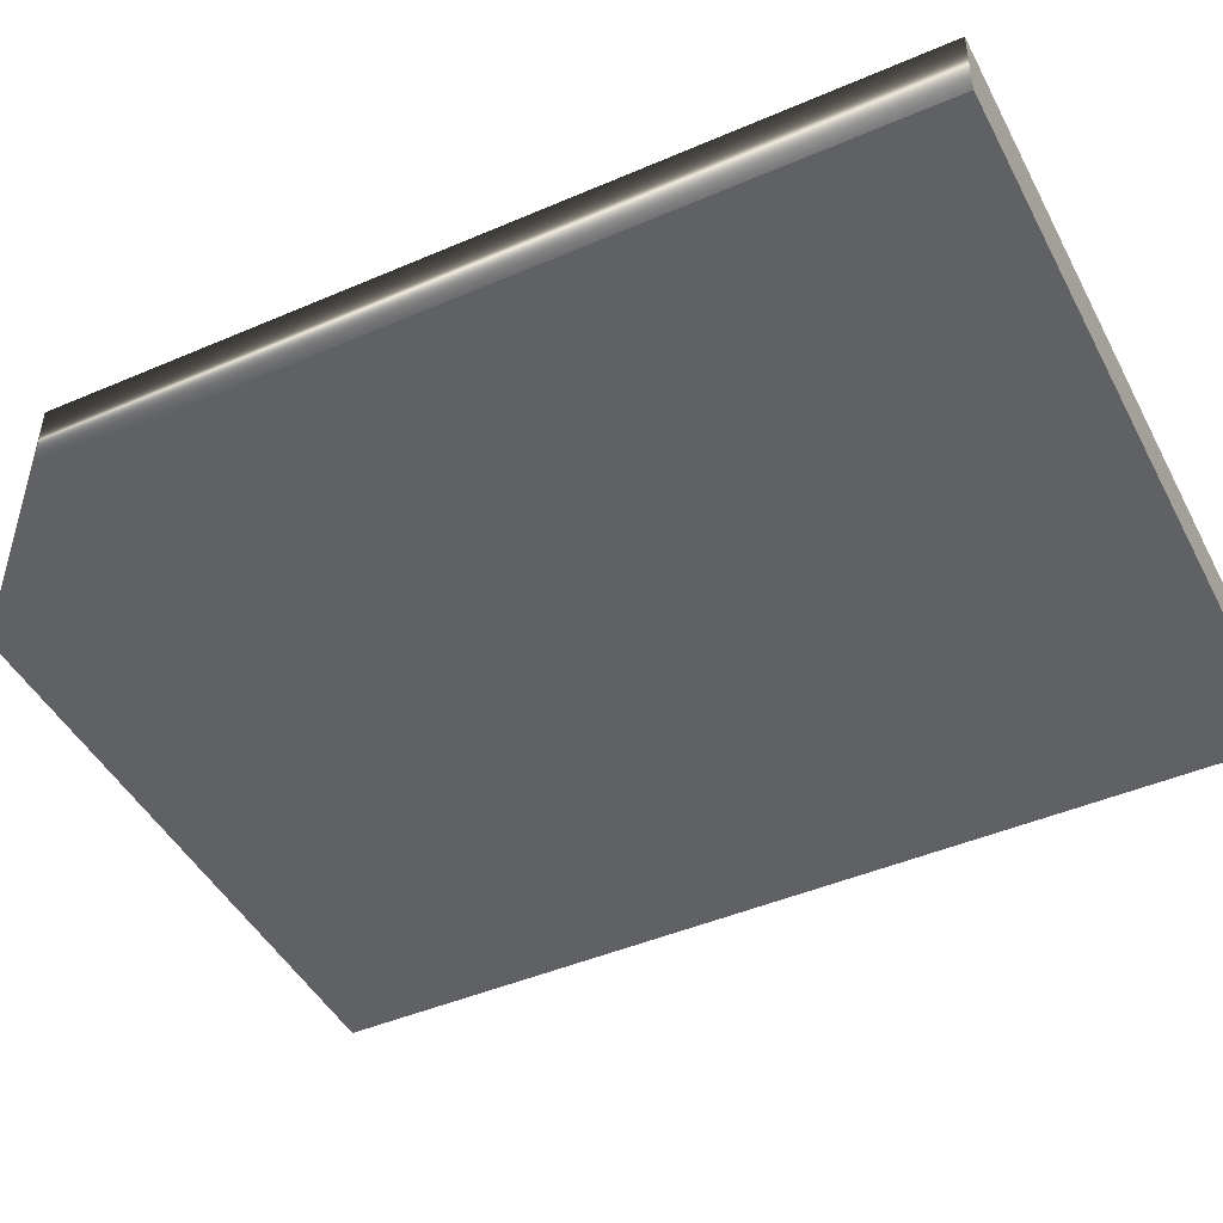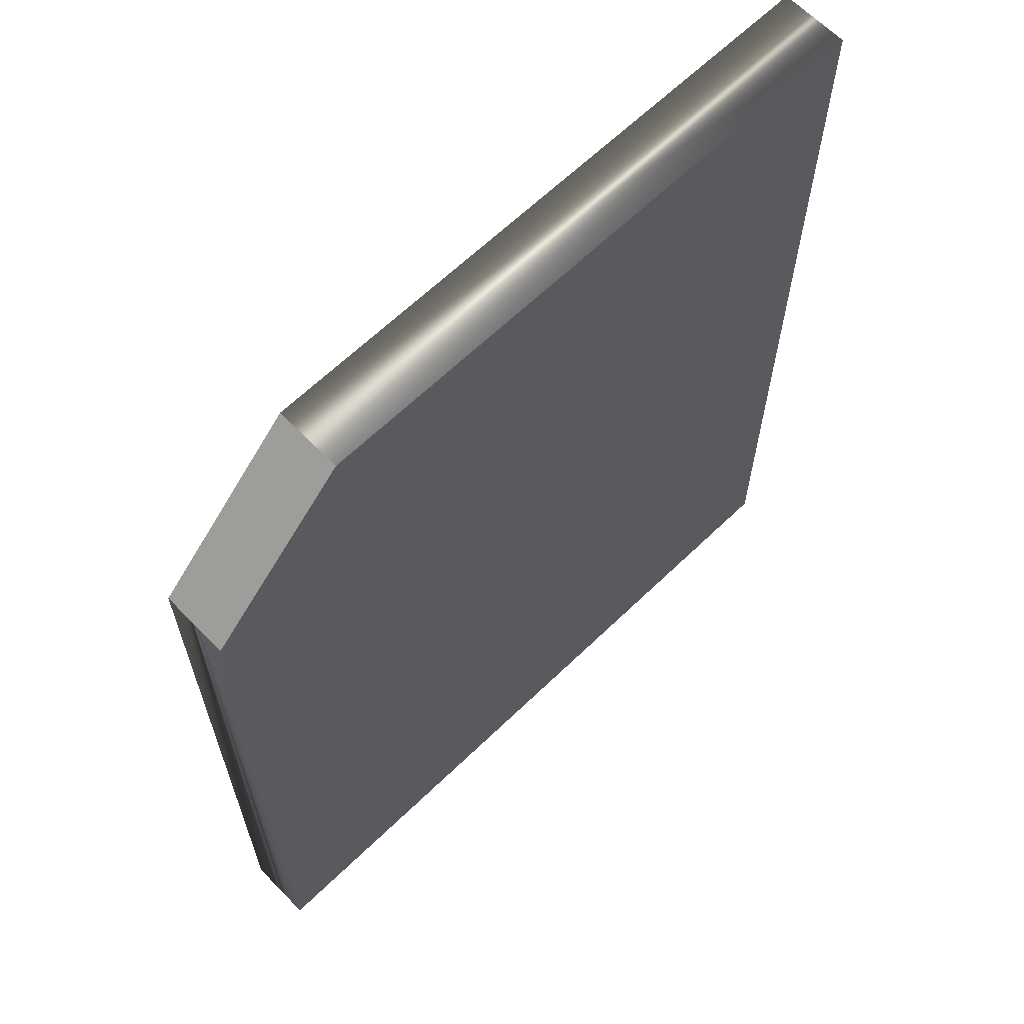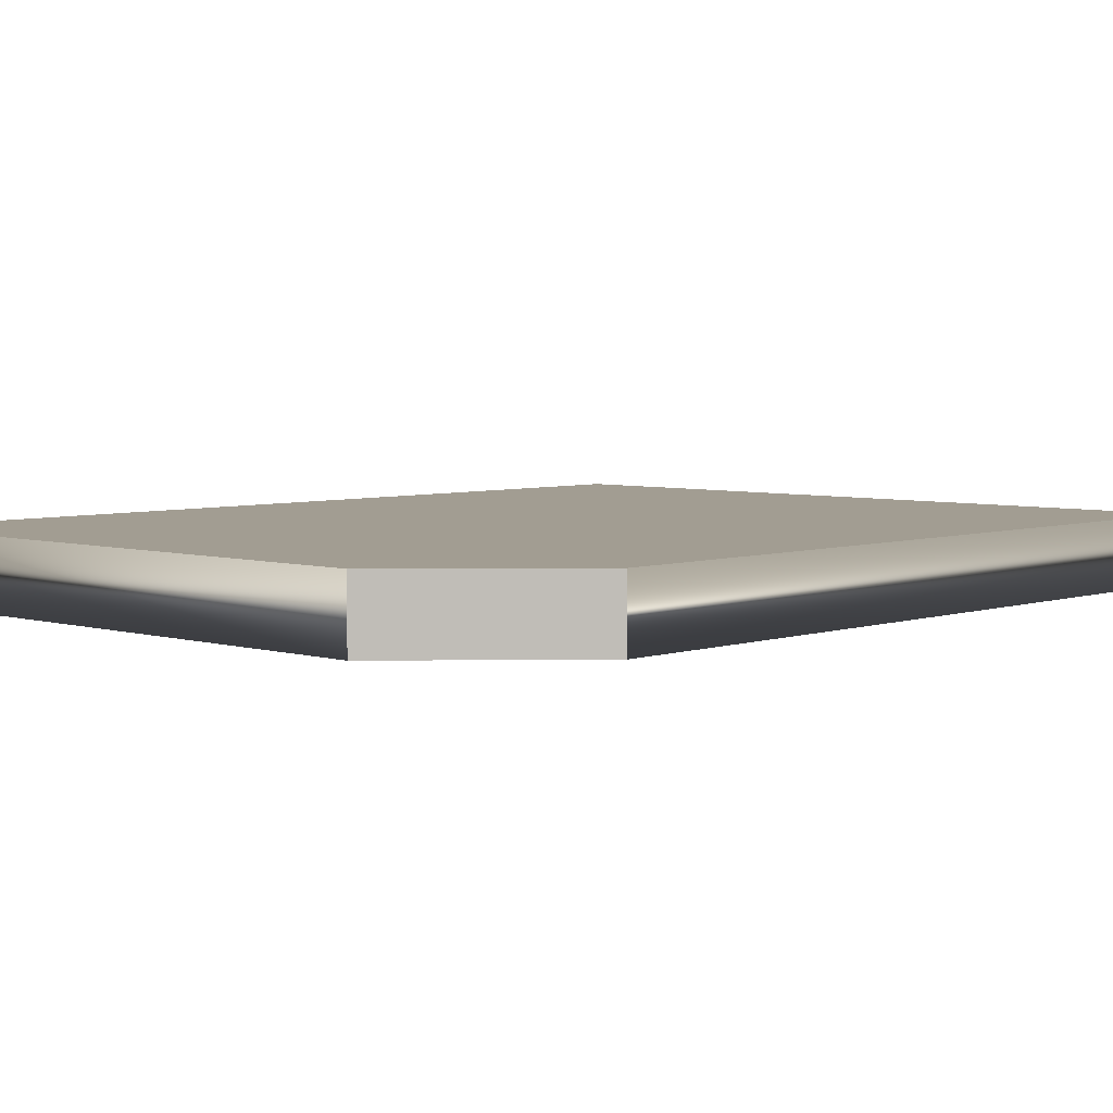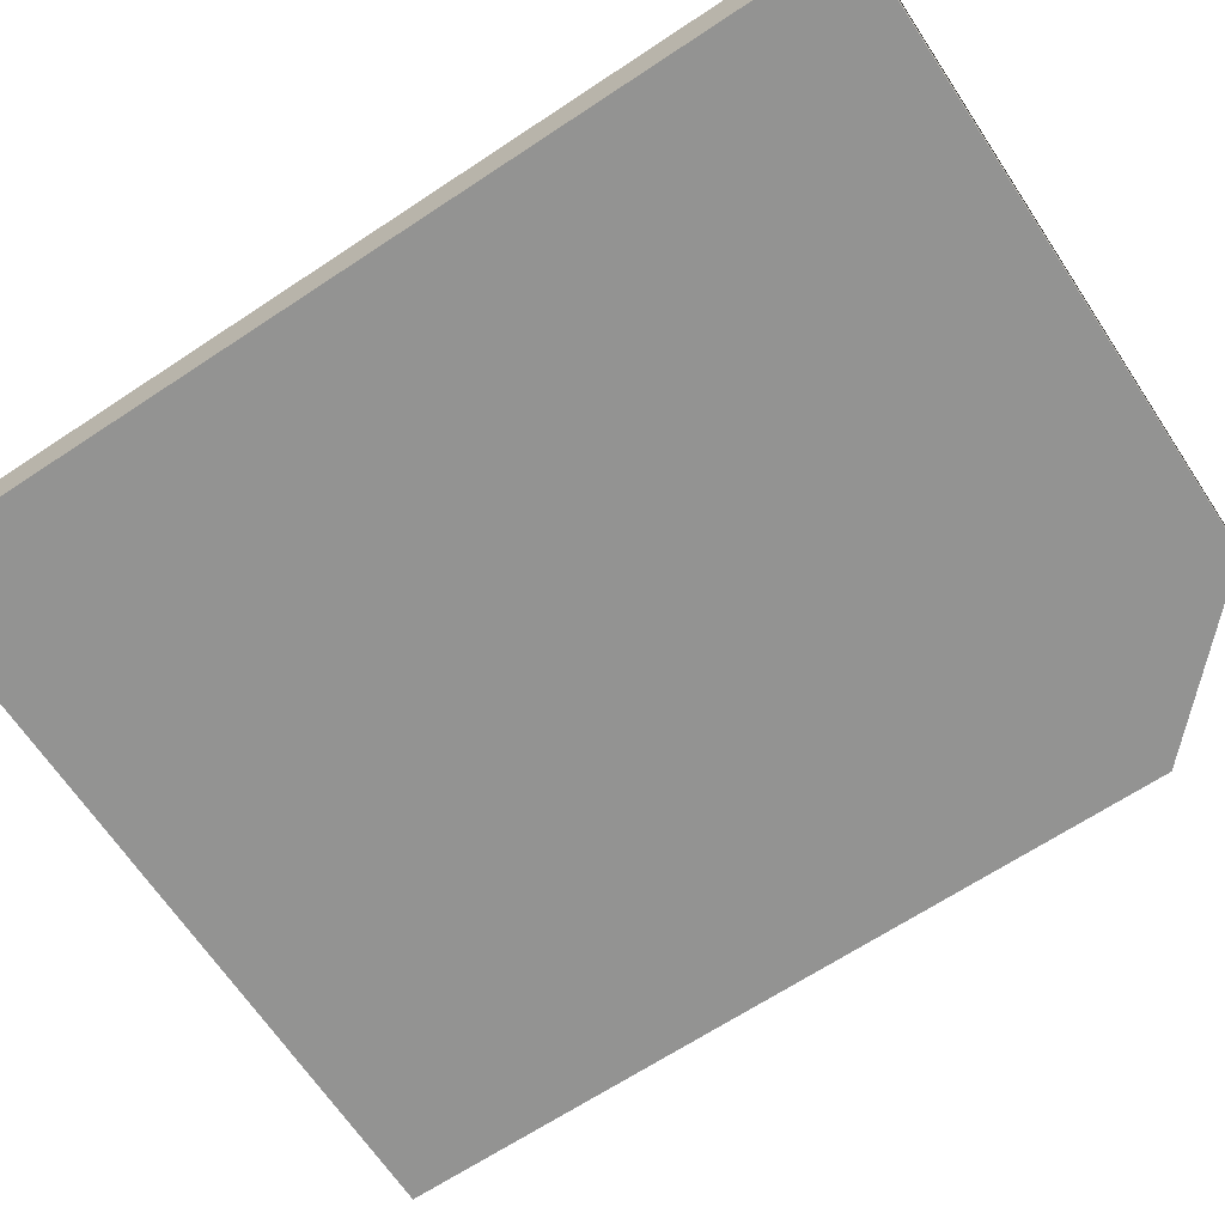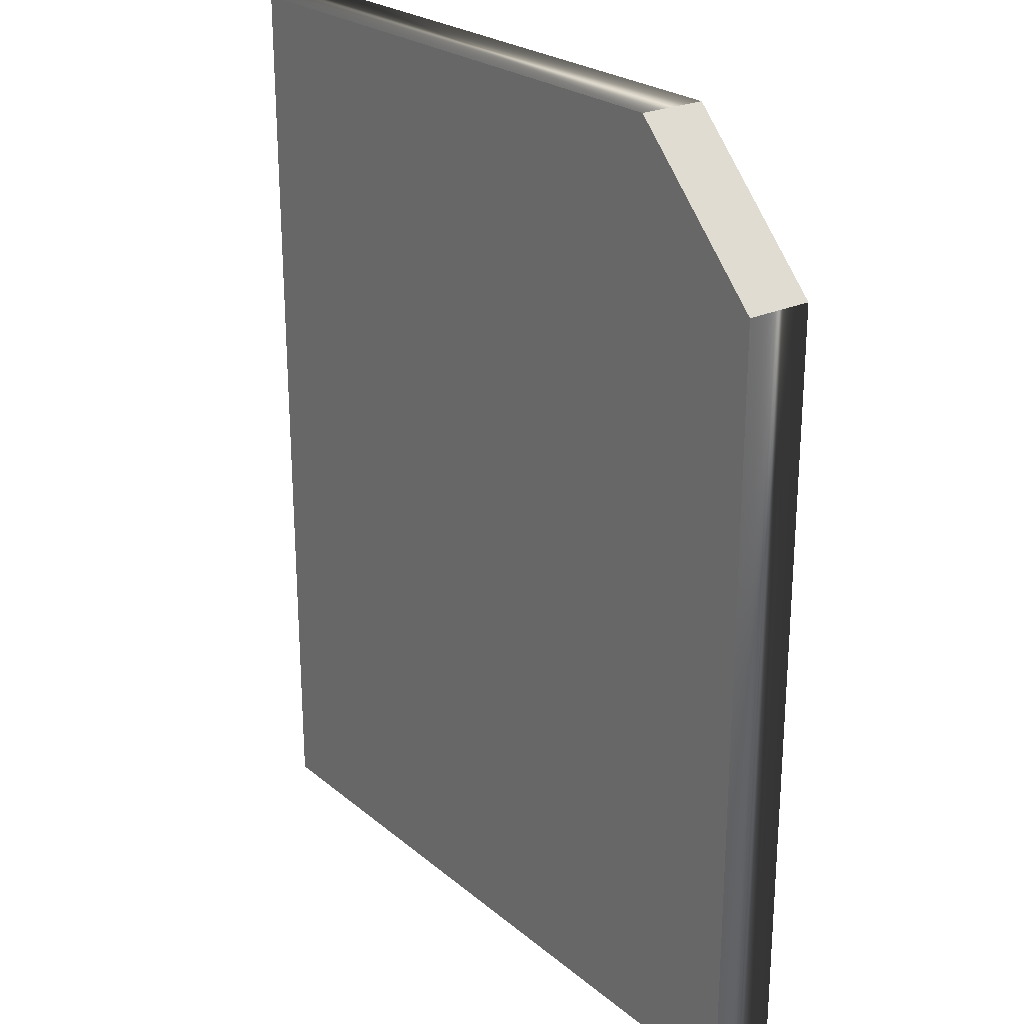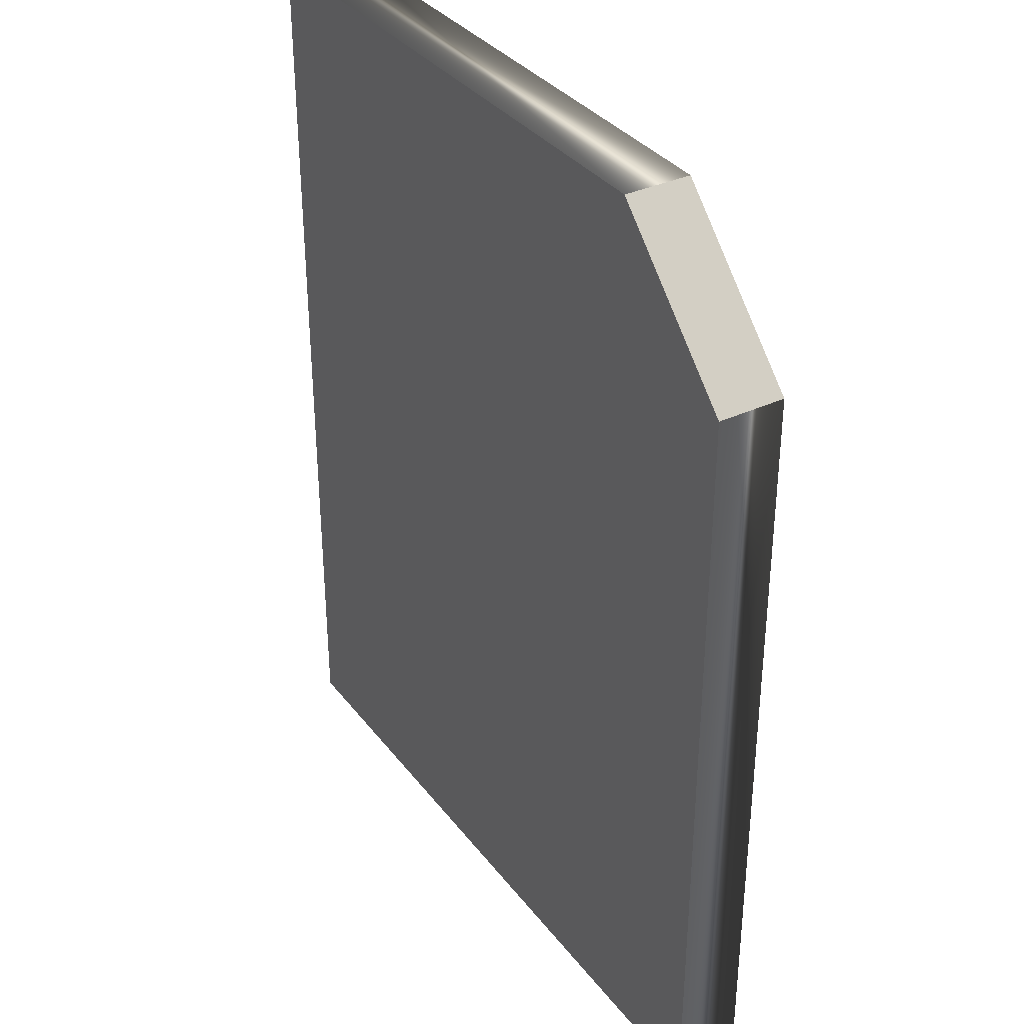
<metadata>
{"format":"obj","ext":"obj","renderer":"f3d","projection":"perspective","resolution":1024,"background":"white","views":[{"elev":-45.5,"azim":116.4,"up":"+Y"},{"elev":64.3,"azim":135.8,"up":"+Z"},{"elev":4.9,"azim":43.2,"up":"+Y"},{"elev":-66.6,"azim":-56.4,"up":"+Y"},{"elev":24.5,"azim":52.9,"up":"+Z"},{"elev":34.8,"azim":58.0,"up":"+Z"}]}
</metadata>
<code>
v 0.4 0.05974 -0.2839
v -0.4 0.05974 0.7161
v 0.4 -0.01226 -0.2839
v 0.2454 0.05974 0.7161
v 0.4 -0.01226 0.5615
v -0.4 -0.01226 -0.2839
v 0.4 0.05974 0.5615
v -0.4 -0.01226 0.7161
v 0.2454 -0.01226 0.7161
v -0.4 0.05974 -0.2839
v 0.4 0.05974 -0.2839
v 0.4 -0.01226 -0.2839
v -0.4 -0.01226 -0.2839
v -0.4 0.05974 -0.2839
v 0.4 0.05974 -0.2839
v -0.4 0.05974 0.7161
v 0.4 -0.01226 -0.2839
v 0.2454 0.05974 0.7161
v 0.4 -0.01226 0.5615
v 0.4 0.05974 0.5615
v -0.4 -0.01226 0.7161
v 0.2454 -0.01226 0.7161
v 0.2454 0.05974 0.7161
v 0.4 -0.01226 0.5615
v 0.4 0.05974 0.5615
v 0.2454 -0.01226 0.7161
v -0.4 0.05974 0.7161
v -0.4 -0.01226 -0.2839
v -0.4 -0.01226 0.7161
v -0.4 0.05974 -0.2839
g mmGroup0
f 2 4 7
f 9 8 6
f 6 5 9
f 3 5 6
f 7 1 10
f 10 2 7
f 14 12 13
f 14 11 12
f 22 16 21
f 20 19 17
f 15 20 17
f 18 16 22
f 25 23 26
f 26 24 25
f 27 30 28
f 29 27 28

</code>
